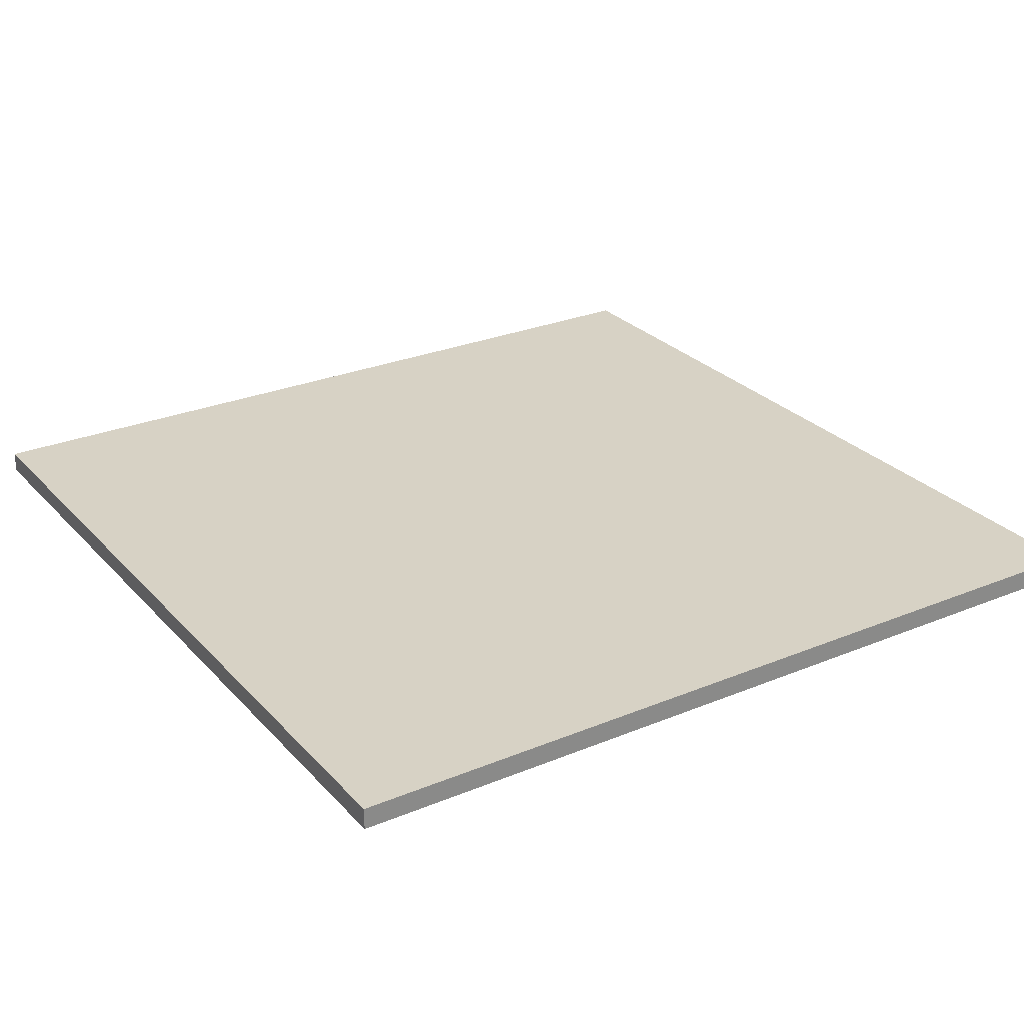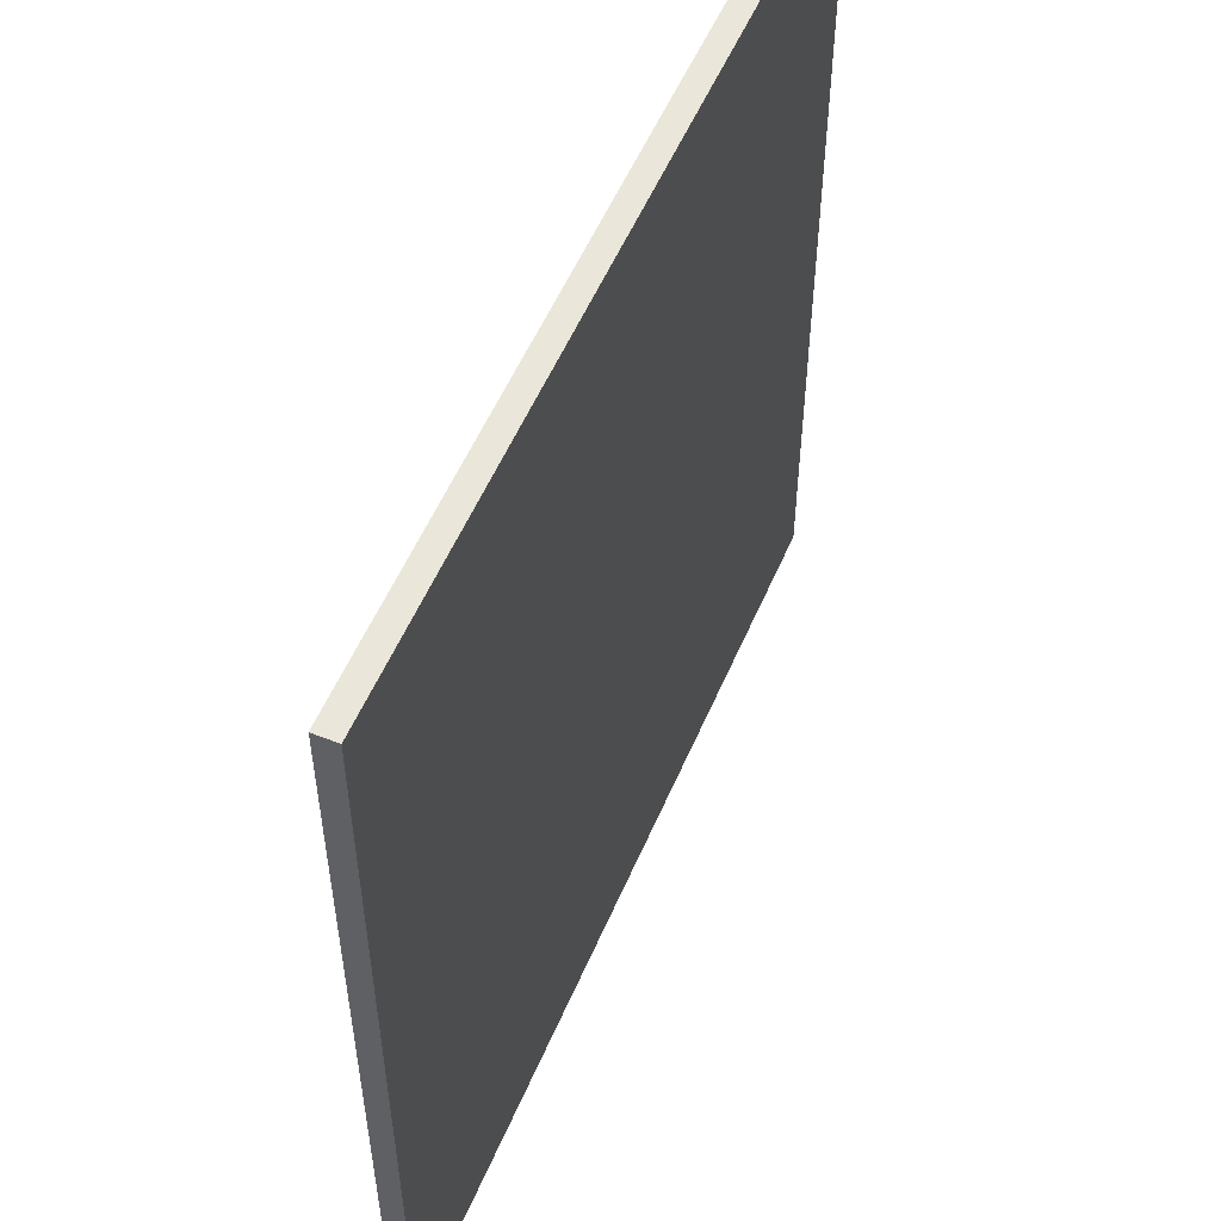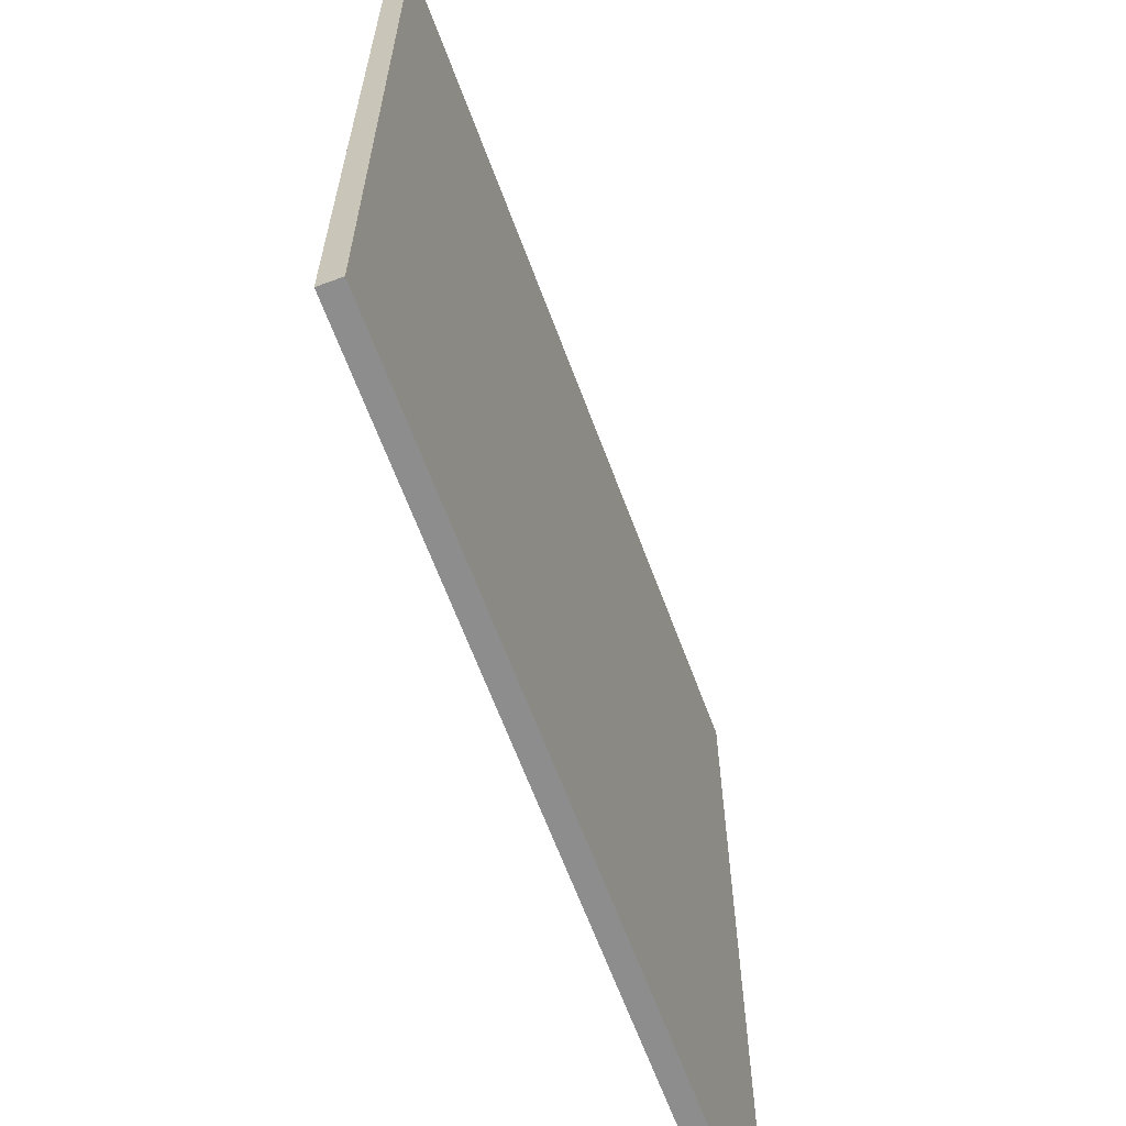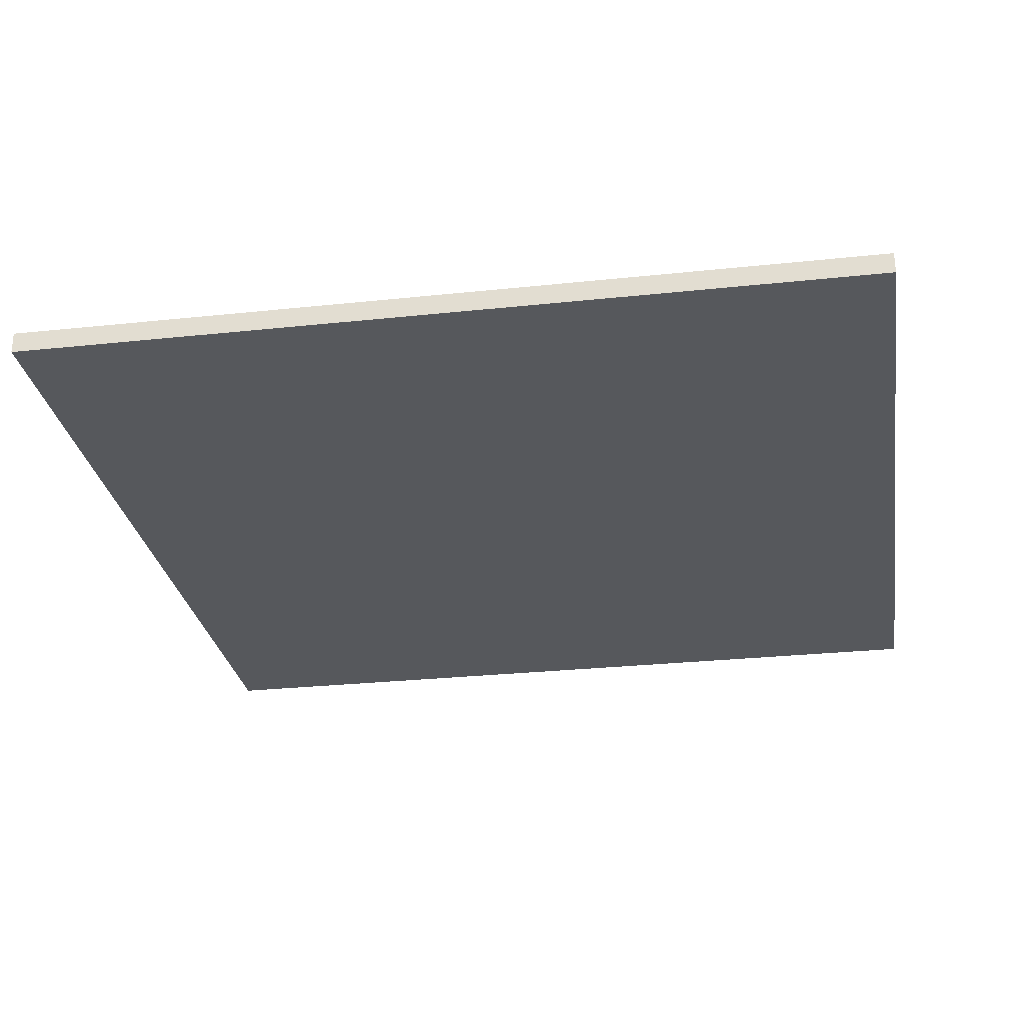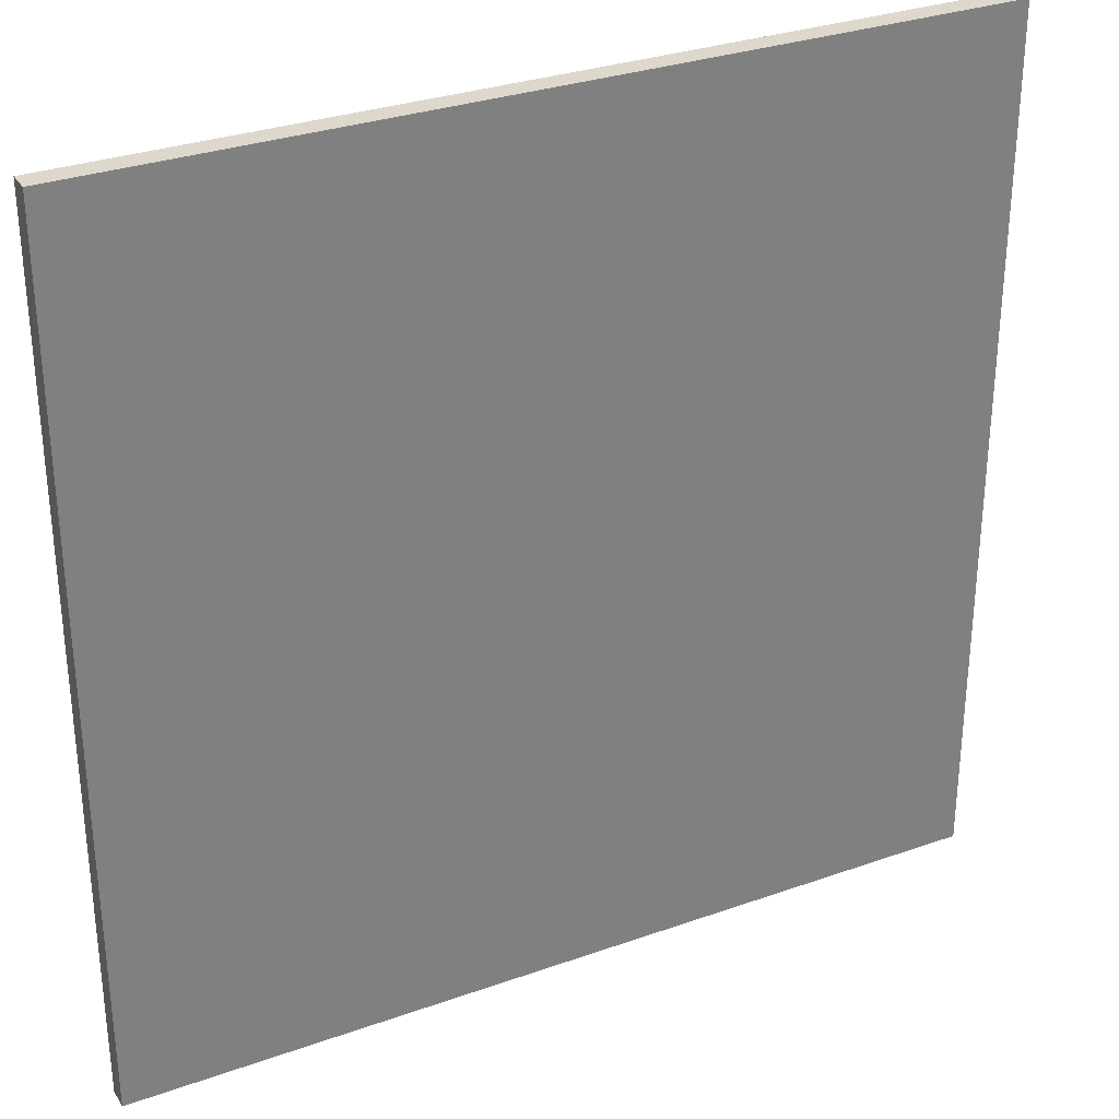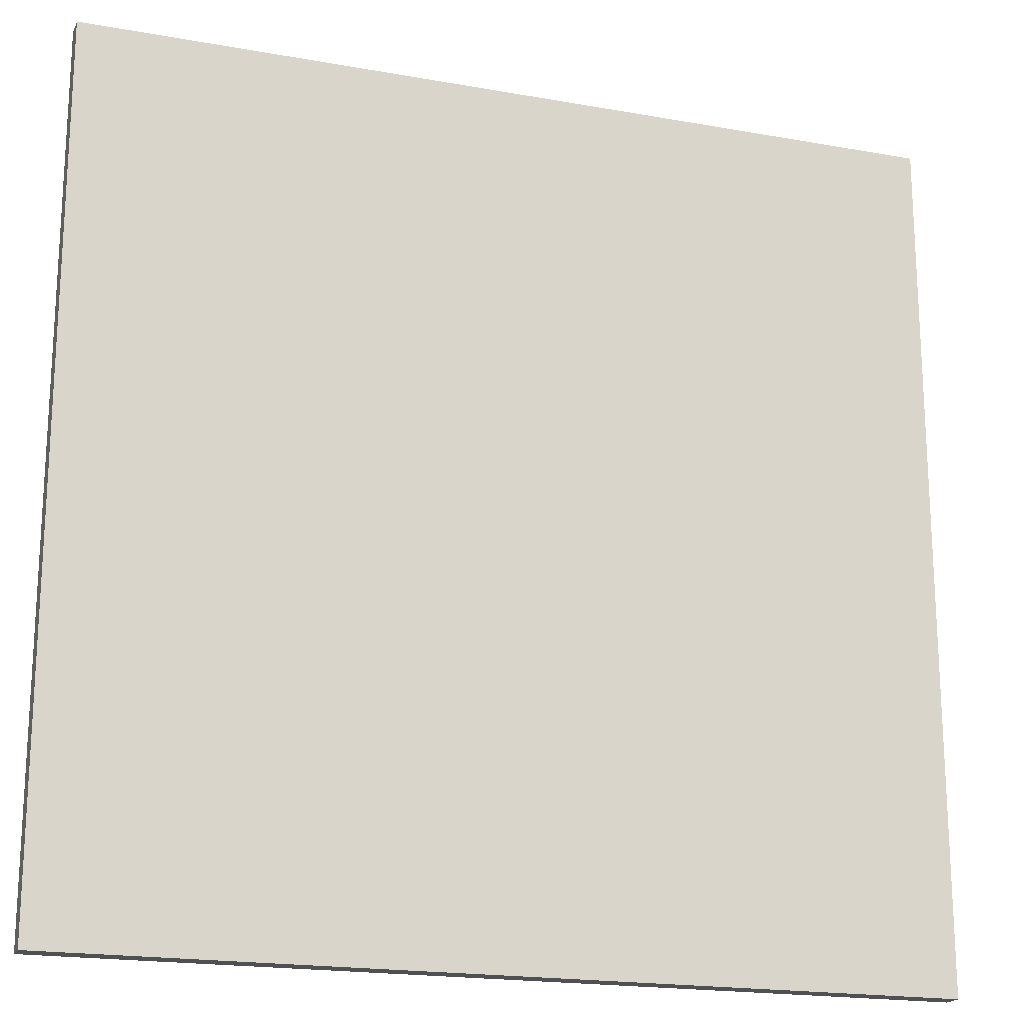
<metadata>
{"format":"obj","ext":"obj","renderer":"f3d","projection":"perspective","resolution":1024,"background":"white","views":[{"elev":27.2,"azim":147.4,"up":"+Y"},{"elev":54.7,"azim":-67.1,"up":"+Z"},{"elev":-64.7,"azim":-69.6,"up":"+Z"},{"elev":-28.0,"azim":9.2,"up":"+Y"},{"elev":31.1,"azim":153.1,"up":"+Z"},{"elev":-19.1,"azim":-18.8,"up":"+Z"}]}
</metadata>
<code>
o
v 4.1 -0.1 14.7
v 4.1 -0.1 1.5
v 4.1 -0.1 0.7
v 4.1 -0.1 -1.3
v 4.1 0.3 14.7
v 4.1 0.3 1.5
v 4.1 0.3 0.7
v 4.1 0.3 -1.3
v 20.1 -0.1 14.7
v 20.1 -0.1 1.5
v 20.1 -0.1 0.7
v 20.1 -0.1 -1.3
v 20.1 0.3 14.7
v 20.1 0.3 1.5
v 20.1 0.3 0.7
v 20.1 0.3 -1.3
v 4.1 -0.1 14.7
v 4.1 0.3 14.7
v 20.1 -0.1 14.7
v 20.1 0.3 14.7
v 4.1 -0.1 -1.3
v 4.1 0.3 -1.3
v 20.1 -0.1 -1.3
v 20.1 0.3 -1.3
v 4.1 -0.1 14.7
v 20.1 -0.1 14.7
v 4.1 -0.1 1.5
v 20.1 -0.1 1.5
v 4.1 -0.1 0.7
v 20.1 -0.1 0.7
v 4.1 -0.1 -1.3
v 20.1 -0.1 -1.3
v 4.1 0.3 14.7
v 20.1 0.3 14.7
v 4.1 0.3 1.5
v 20.1 0.3 1.5
v 4.1 0.3 0.7
v 20.1 0.3 0.7
v 4.1 0.3 -1.3
v 20.1 0.3 -1.3
f 5 2 1
f 6 3 2
f 6 2 5
f 7 4 3
f 7 3 6
f 8 4 7
f 9 10 13
f 10 11 14
f 13 10 14
f 11 12 15
f 14 11 15
f 15 12 16
f 19 18 17
f 20 18 19
f 21 22 23
f 23 22 24
f 27 26 25
f 28 26 27
f 29 28 27
f 30 28 29
f 31 30 29
f 32 30 31
f 33 34 35
f 35 34 36
f 35 36 37
f 37 36 38
f 37 38 39
f 39 38 40

</code>
